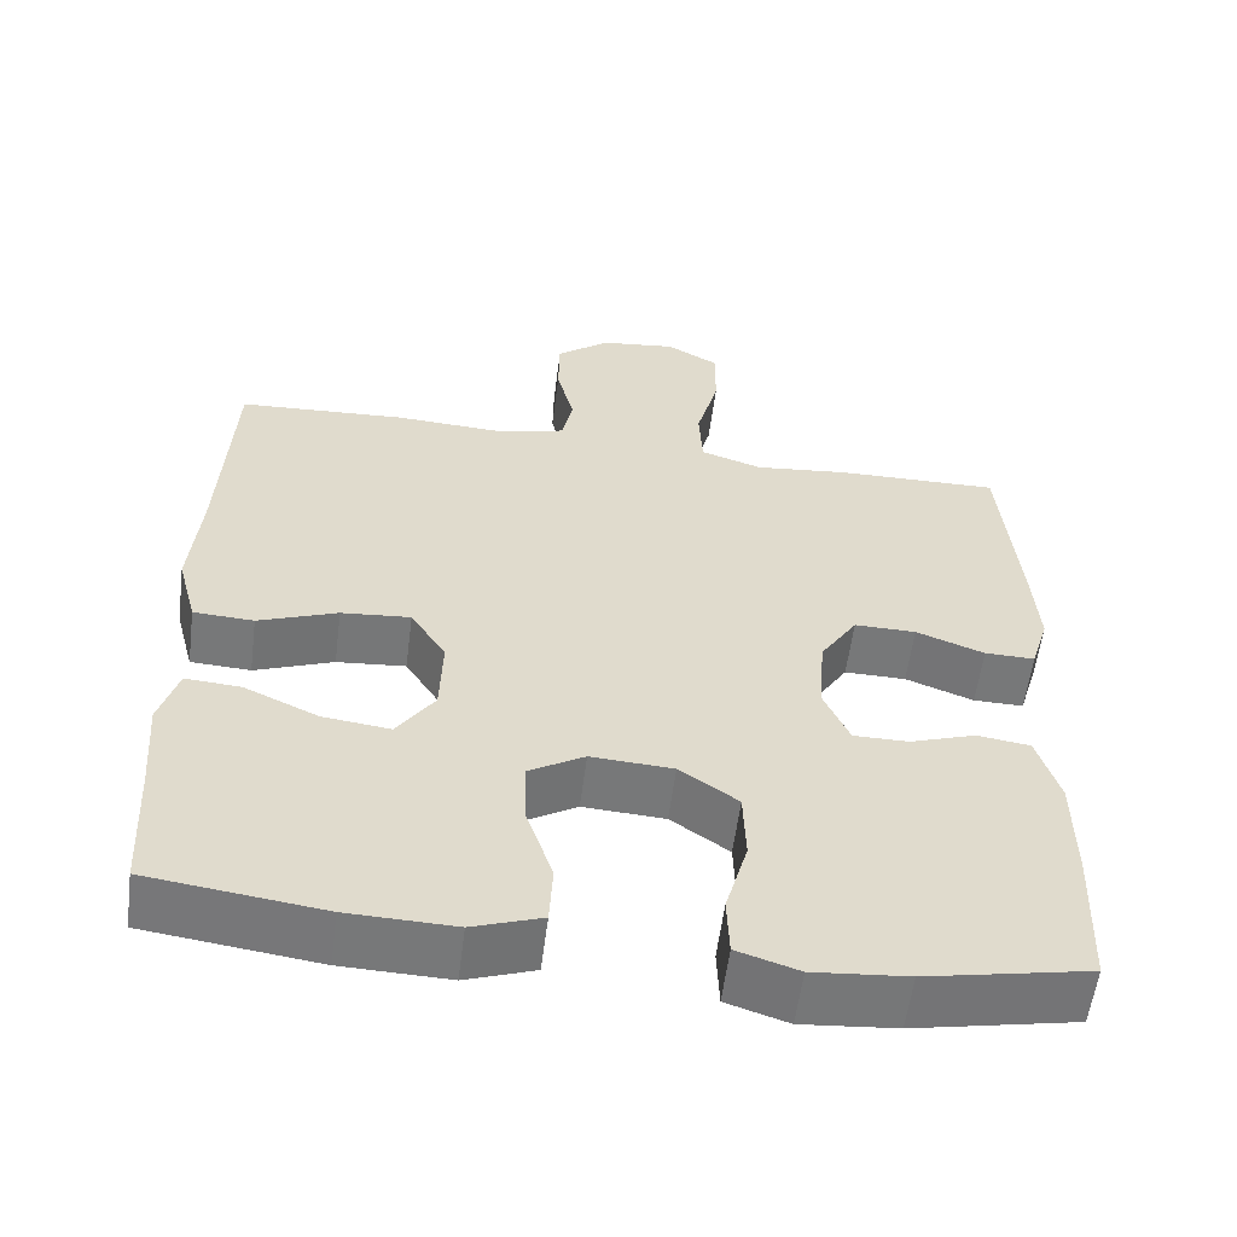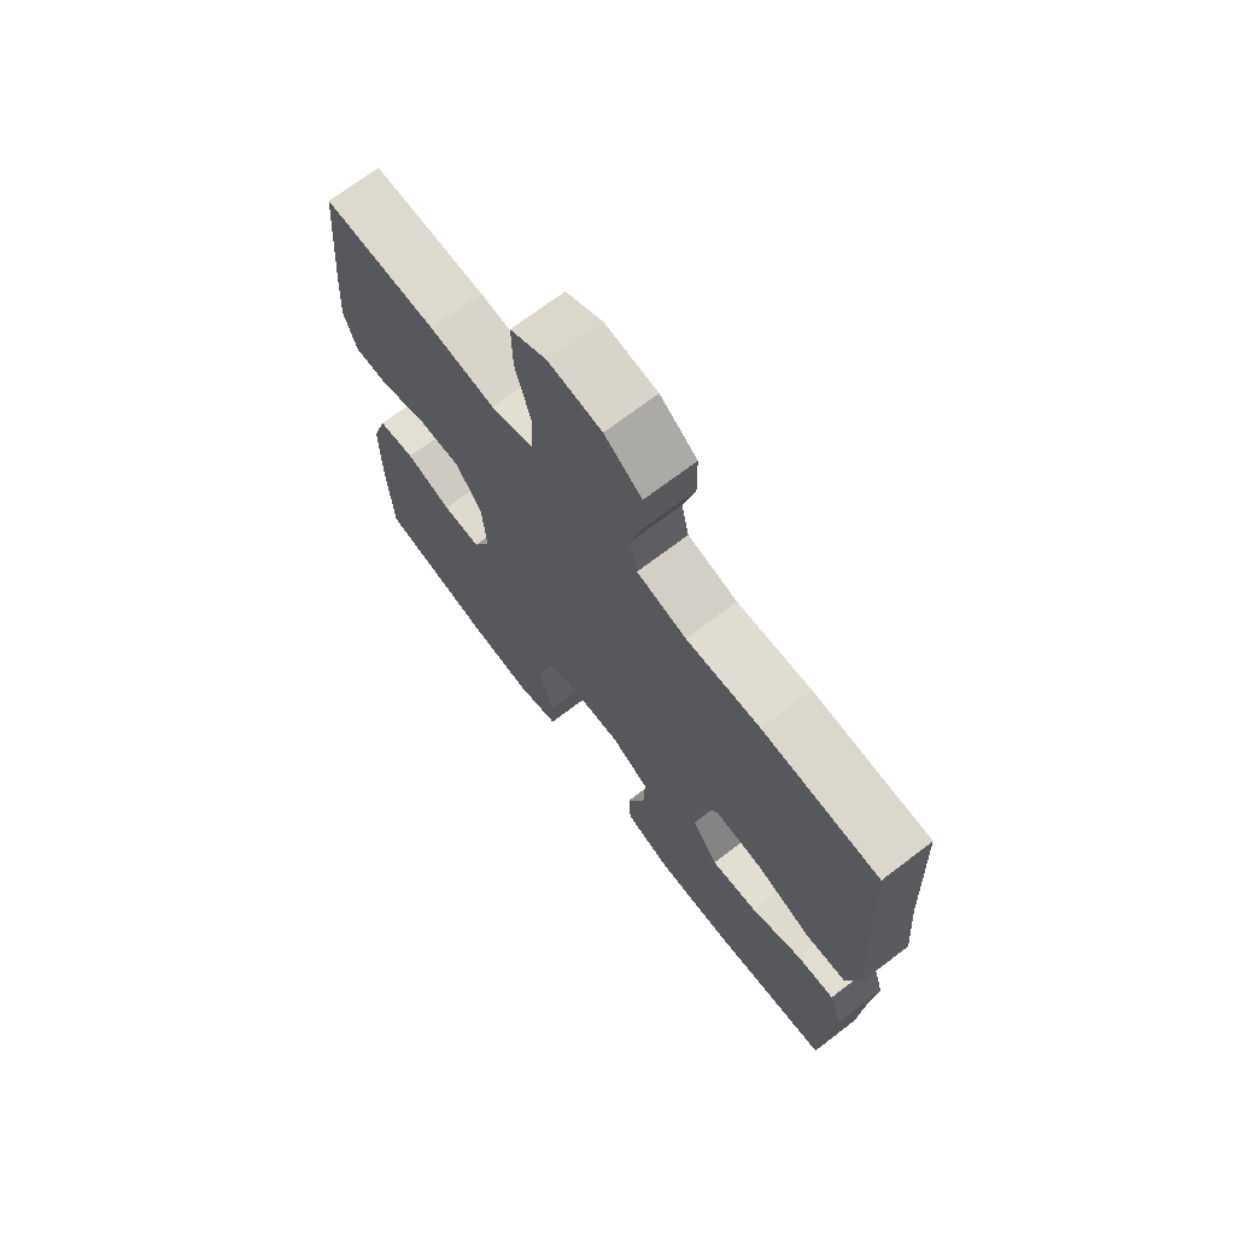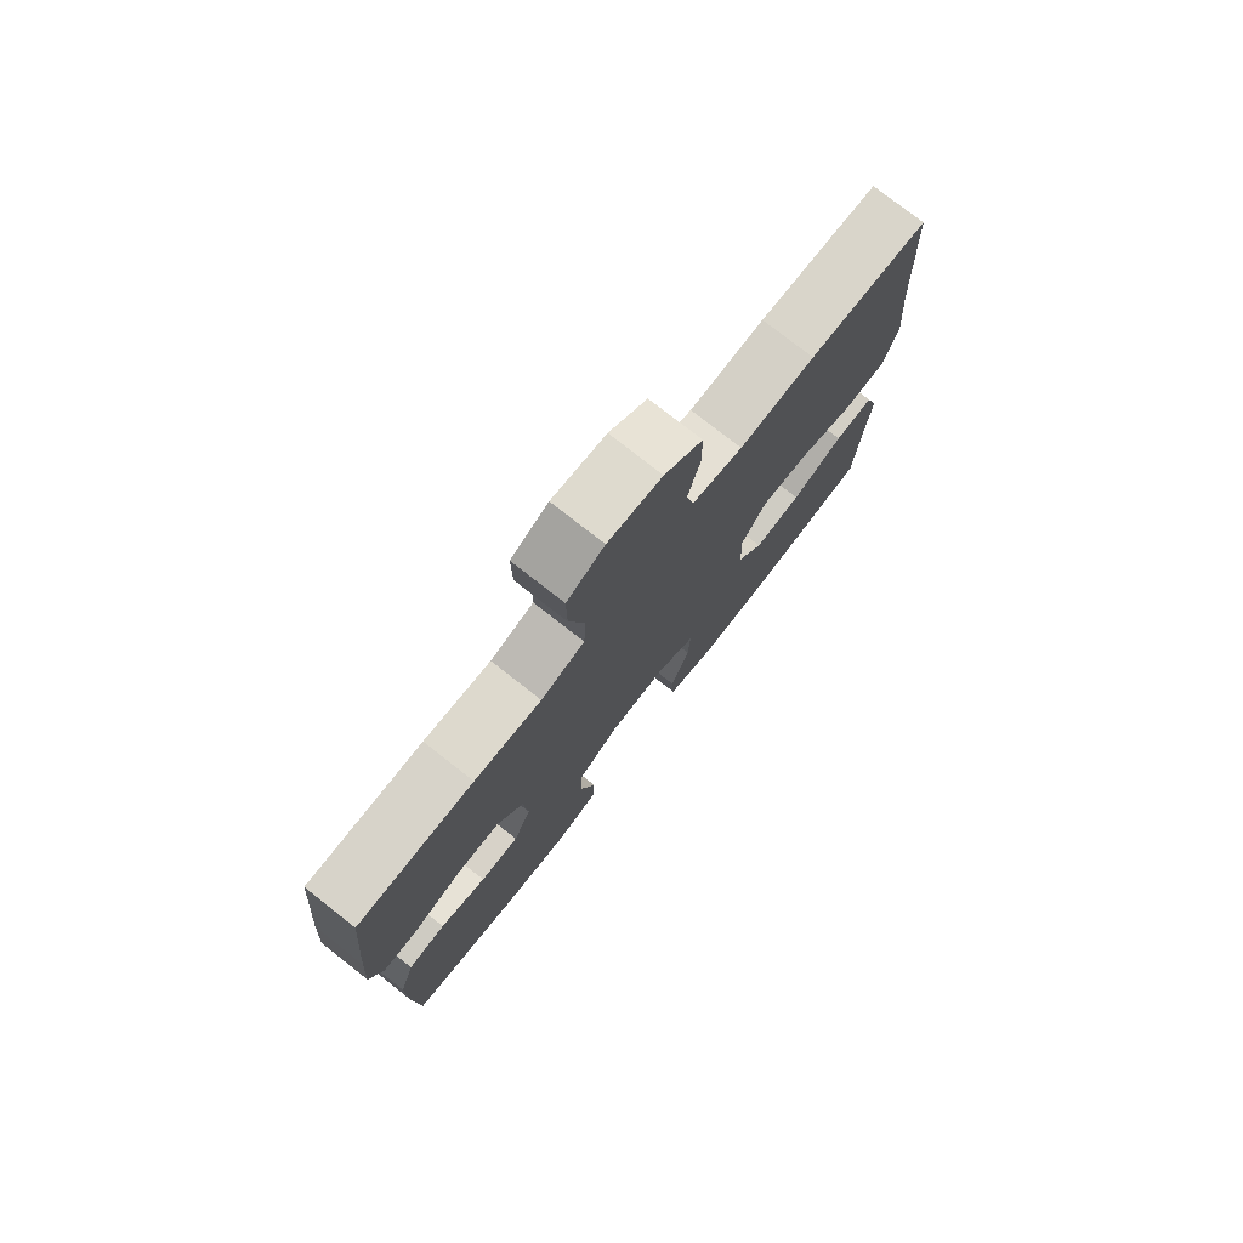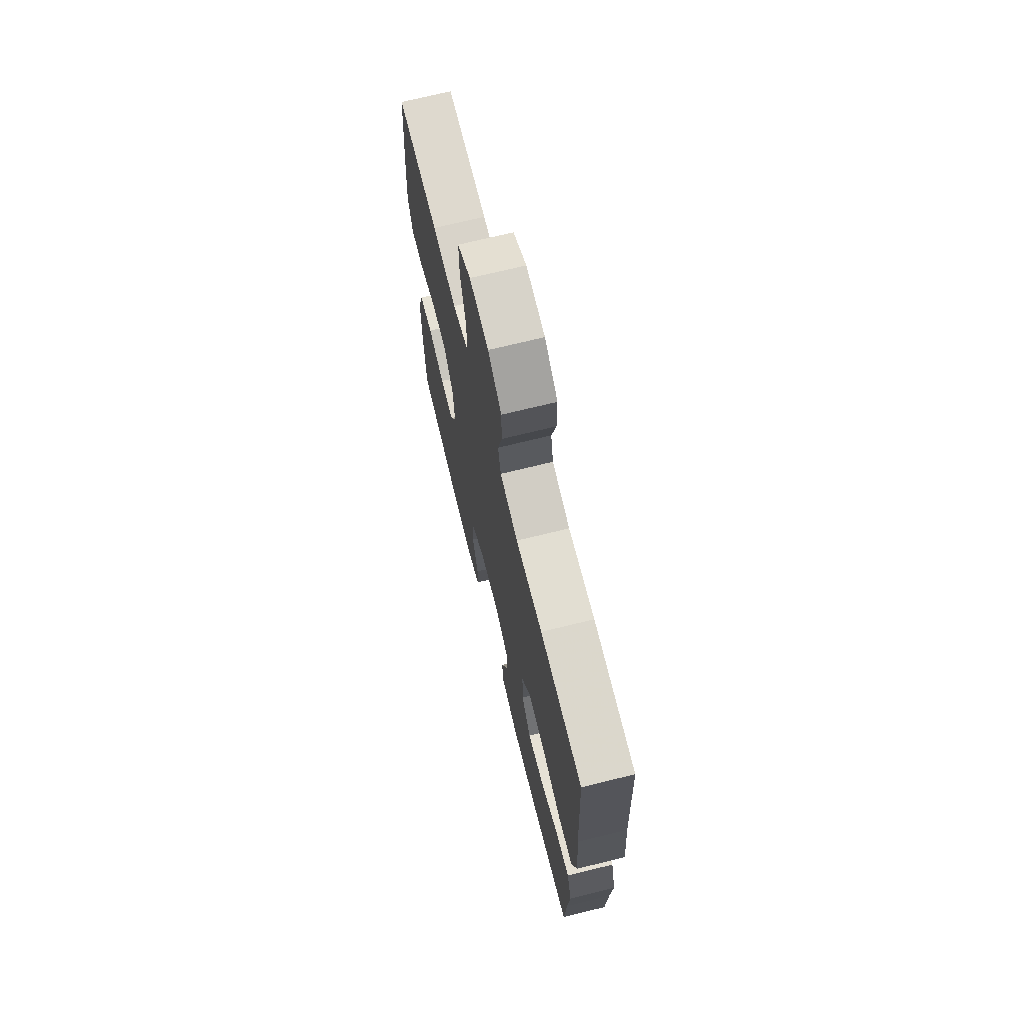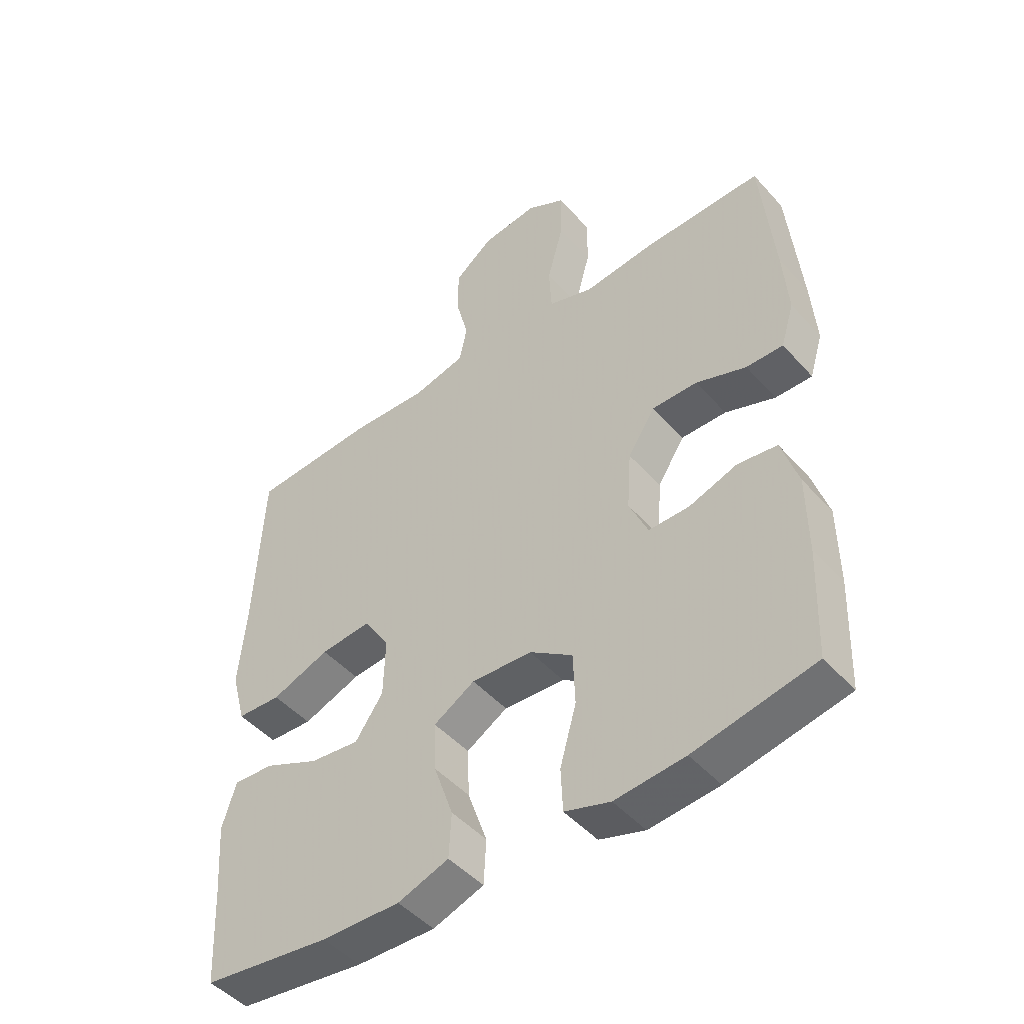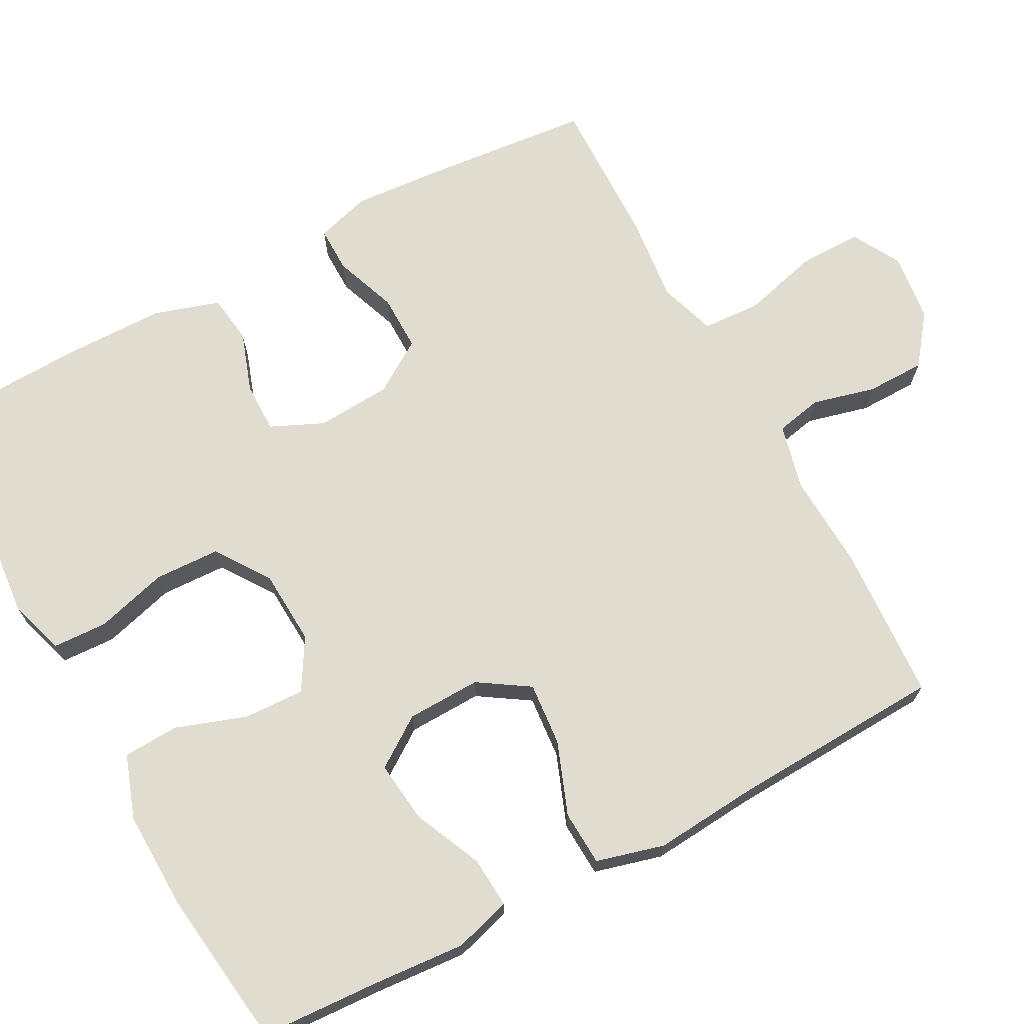
<metadata>
{"format":"obj","ext":"obj","renderer":"f3d","projection":"perspective","resolution":1024,"background":"white","views":[{"elev":-57.3,"azim":-7.3,"up":"+Z"},{"elev":70.8,"azim":-127.3,"up":"+Z"},{"elev":77.3,"azim":128.1,"up":"+Z"},{"elev":70.6,"azim":-103.9,"up":"+Z"},{"elev":-47.6,"azim":39.4,"up":"+Z"},{"elev":69.7,"azim":-118.0,"up":"+Y"}]}
</metadata>
<code>
v 0.5 0.07 -0.5
v 0.302 0.07 -0.539
v 0.187 0.07 -0.549
v 0.112 0.07 -0.525
v 0.109 0.07 -0.453
v 0.136 0.07 -0.357
v 0.133 0.07 -0.27
v 0.062 0.07 -0.221
v -0.038 0.07 -0.215
v -0.106 0.07 -0.255
v -0.103 0.07 -0.336
v -0.071 0.07 -0.429
v -0.075 0.07 -0.503
v -0.159 0.07 -0.532
v -0.289 0.07 -0.528
v -0.5 0.07 -0.5
v -0.508 0.07 -0.343
v -0.517 0.07 -0.221
v -0.494 0.07 -0.146
v -0.427 0.07 -0.151
v -0.337 0.07 -0.192
v -0.255 0.07 -0.202
v -0.209 0.07 -0.136
v -0.206 0.07 -0.038
v -0.249 0.07 0.029
v -0.333 0.07 0.022
v -0.429 0.07 -0.014
v -0.502 0.07 -0.01
v -0.526 0.07 0.08
v -0.514 0.07 0.218
v -0.5 0.07 0.5
v -0.295 0.07 0.511
v -0.166 0.07 0.504
v -0.079 0.07 0.525
v -0.066 0.07 0.587
v -0.087 0.07 0.67
v -0.086 0.07 0.748
v -0.021 0.07 0.798
v 0.071 0.07 0.809
v 0.135 0.07 0.773
v 0.134 0.07 0.688
v 0.107 0.07 0.588
v 0.111 0.07 0.51
v 0.186 0.07 0.485
v 0.301 0.07 0.497
v 0.5 0.07 0.5
v 0.521 0.07 0.27
v 0.529 0.07 0.157
v 0.507 0.07 0.085
v 0.446 0.07 0.086
v 0.363 0.07 0.117
v 0.288 0.07 0.118
v 0.243 0.07 0.049
v 0.236 0.07 -0.05
v 0.267 0.07 -0.12
v 0.334 0.07 -0.12
v 0.414 0.07 -0.093
v 0.479 0.07 -0.102
v 0.506 0.07 -0.189
v 0.507 0.07 -0.321
v 0.5 0 -0.5
v 0.302 0 -0.539
v 0.187 0 -0.549
v 0.112 0 -0.525
v 0.109 0 -0.453
v 0.136 0 -0.357
v 0.133 0 -0.27
v 0.062 0 -0.221
v -0.038 0 -0.215
v -0.106 0 -0.255
v -0.103 0 -0.336
v -0.071 0 -0.429
v -0.075 0 -0.503
v -0.159 0 -0.532
v -0.289 0 -0.528
v -0.5 0 -0.5
v -0.508 0 -0.343
v -0.517 0 -0.221
v -0.494 0 -0.146
v -0.427 0 -0.151
v -0.337 0 -0.192
v -0.255 0 -0.202
v -0.209 0 -0.136
v -0.206 0 -0.038
v -0.249 0 0.029
v -0.333 0 0.022
v -0.429 0 -0.014
v -0.502 0 -0.01
v -0.526 0 0.08
v -0.514 0 0.218
v -0.5 0 0.5
v -0.295 0 0.511
v -0.166 0 0.504
v -0.079 0 0.525
v -0.066 0 0.587
v -0.087 0 0.67
v -0.086 0 0.748
v -0.021 0 0.798
v 0.071 0 0.809
v 0.135 0 0.773
v 0.134 0 0.688
v 0.107 0 0.588
v 0.111 0 0.51
v 0.186 0 0.485
v 0.301 0 0.497
v 0.5 0 0.5
v 0.521 0 0.27
v 0.529 0 0.157
v 0.507 0 0.085
v 0.446 0 0.086
v 0.363 0 0.117
v 0.288 0 0.118
v 0.243 0 0.049
v 0.236 0 -0.05
v 0.267 0 -0.12
v 0.334 0 -0.12
v 0.414 0 -0.093
v 0.479 0 -0.102
v 0.506 0 -0.189
v 0.507 0 -0.321
f 56 57 58 59
f 55 56 59 60
f 48 49 50 51
f 48 51 52
f 47 48 52
f 44 45 46 47
f 43 44 47 52
f 39 40 41 42
f 39 42 43
f 38 39 43
f 35 36 37 38
f 34 35 38 43
f 33 34 43 52
f 30 31 32 33
f 26 27 28 29
f 25 26 29 30
f 18 19 20 21
f 17 18 21 22
f 16 17 22
f 15 16 22
f 14 15 22 23
f 11 12 13 14
f 10 11 14 23
f 3 4 5 6
f 3 6 7
f 2 3 7
f 55 60 1 2
f 54 55 2 7
f 53 54 7 8
f 52 53 8 9
f 25 30 33 52
f 24 25 52 9
f 9 10 23 24
f 119 118 117 116
f 120 119 116 115
f 111 110 109 108
f 112 111 108
f 112 108 107
f 107 106 105 104
f 112 107 104 103
f 102 101 100 99
f 103 102 99
f 103 99 98
f 98 97 96 95
f 103 98 95 94
f 112 103 94 93
f 93 92 91 90
f 89 88 87 86
f 90 89 86 85
f 81 80 79 78
f 82 81 78 77
f 82 77 76
f 82 76 75
f 83 82 75 74
f 74 73 72 71
f 83 74 71 70
f 66 65 64 63
f 67 66 63
f 67 63 62
f 62 61 120 115
f 67 62 115 114
f 68 67 114 113
f 69 68 113 112
f 112 93 90 85
f 69 112 85 84
f 84 83 70 69
f 1 61 62 2
f 2 62 63 3
f 3 63 64 4
f 4 64 65 5
f 5 65 66 6
f 6 66 67 7
f 7 67 68 8
f 8 68 69 9
f 9 69 70 10
f 10 70 71 11
f 11 71 72 12
f 12 72 73 13
f 13 73 74 14
f 14 74 75 15
f 15 75 76 16
f 16 76 77 17
f 17 77 78 18
f 18 78 79 19
f 19 79 80 20
f 20 80 81 21
f 21 81 82 22
f 22 82 83 23
f 23 83 84 24
f 24 84 85 25
f 25 85 86 26
f 26 86 87 27
f 27 87 88 28
f 28 88 89 29
f 29 89 90 30
f 30 90 91 31
f 31 91 92 32
f 32 92 93 33
f 33 93 94 34
f 34 94 95 35
f 35 95 96 36
f 36 96 97 37
f 37 97 98 38
f 38 98 99 39
f 39 99 100 40
f 40 100 101 41
f 41 101 102 42
f 42 102 103 43
f 43 103 104 44
f 44 104 105 45
f 45 105 106 46
f 46 106 107 47
f 47 107 108 48
f 48 108 109 49
f 49 109 110 50
f 50 110 111 51
f 51 111 112 52
f 52 112 113 53
f 53 113 114 54
f 54 114 115 55
f 55 115 116 56
f 56 116 117 57
f 57 117 118 58
f 58 118 119 59
f 59 119 120 60
f 60 120 61 1

</code>
